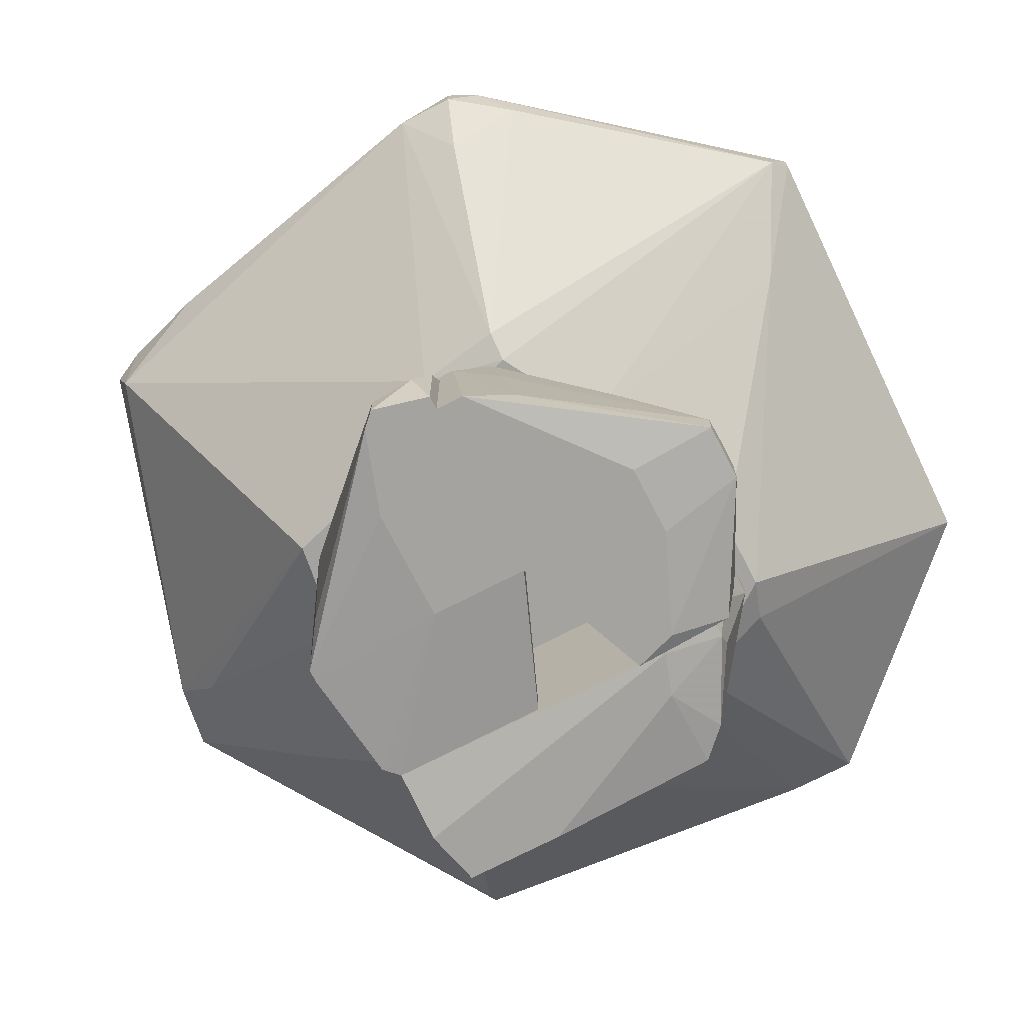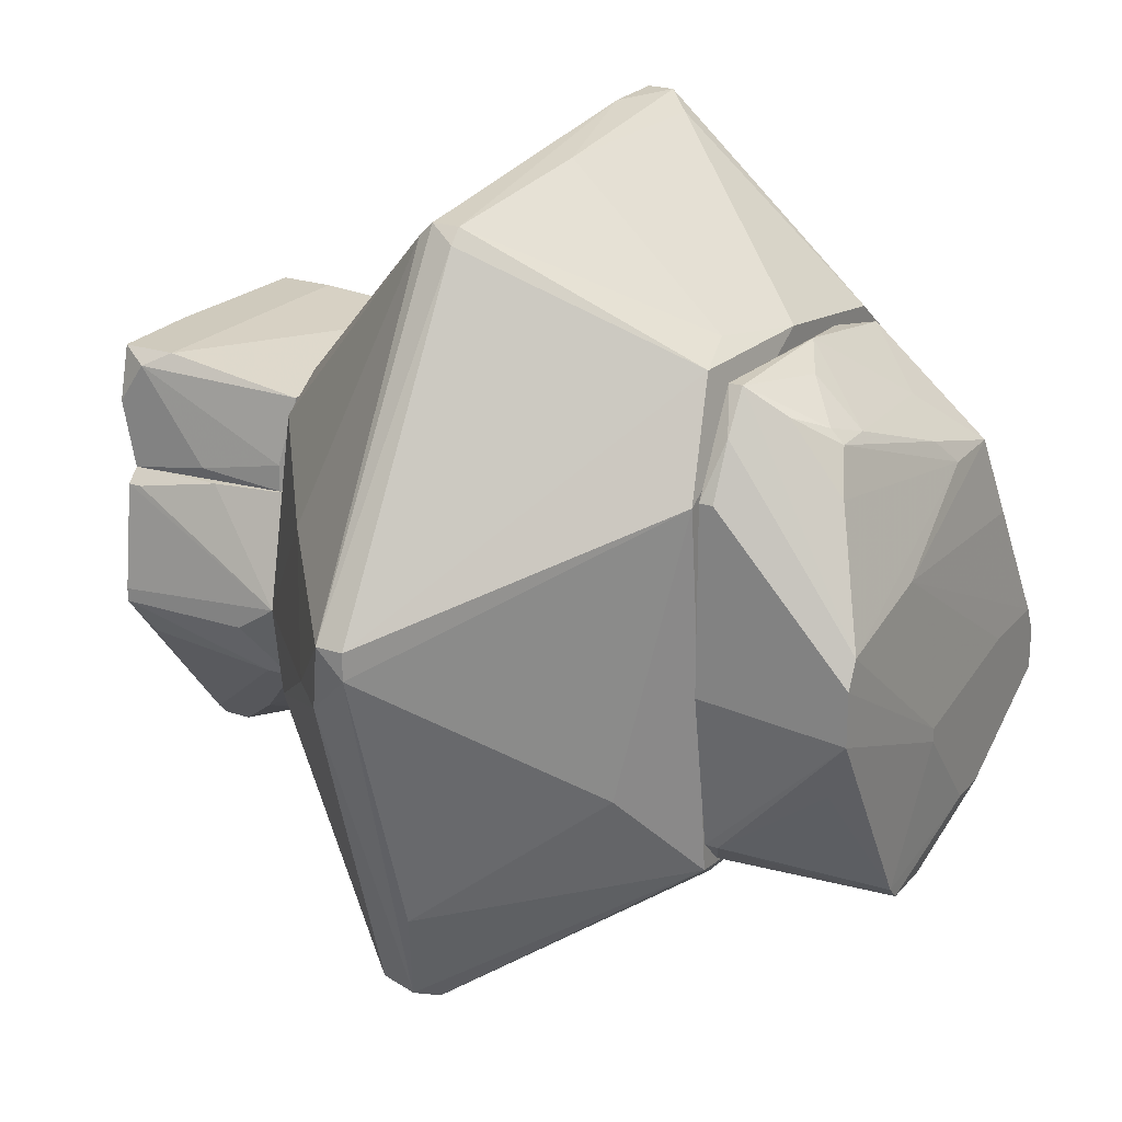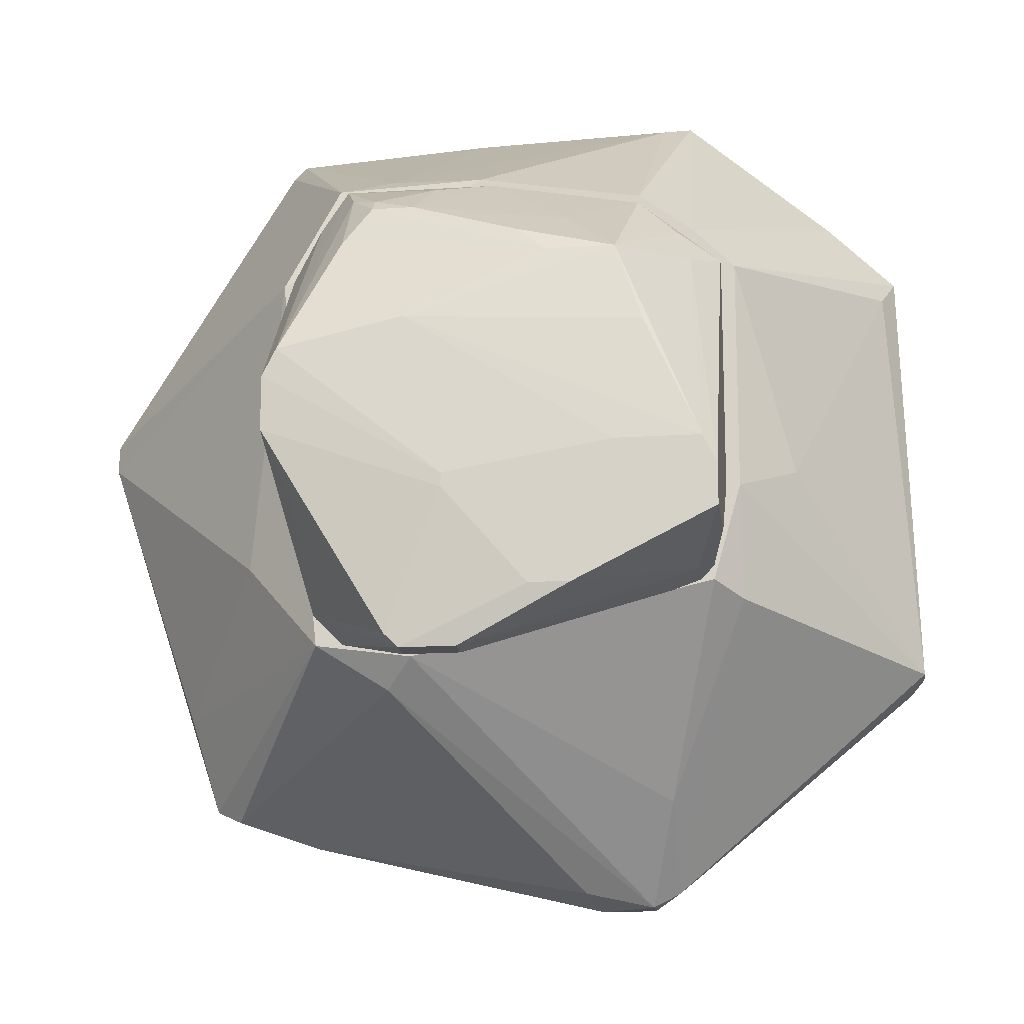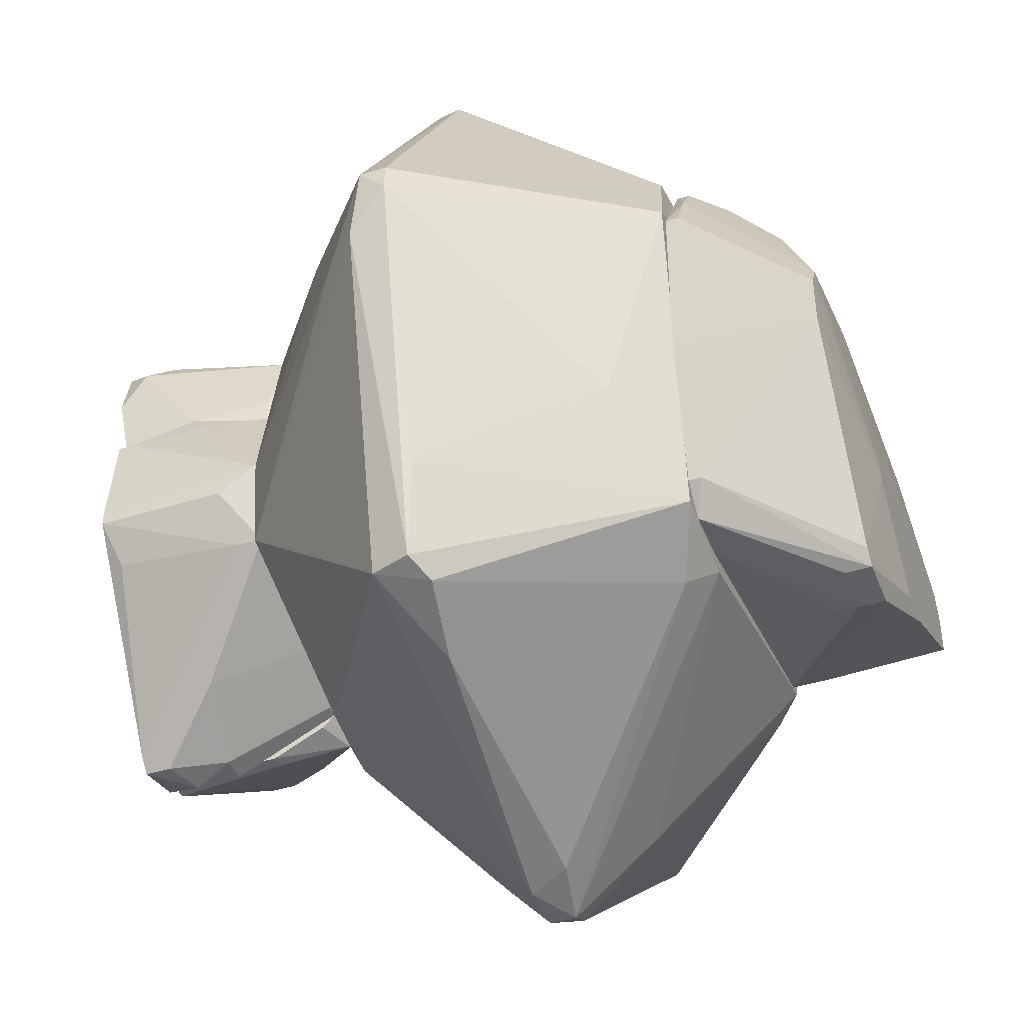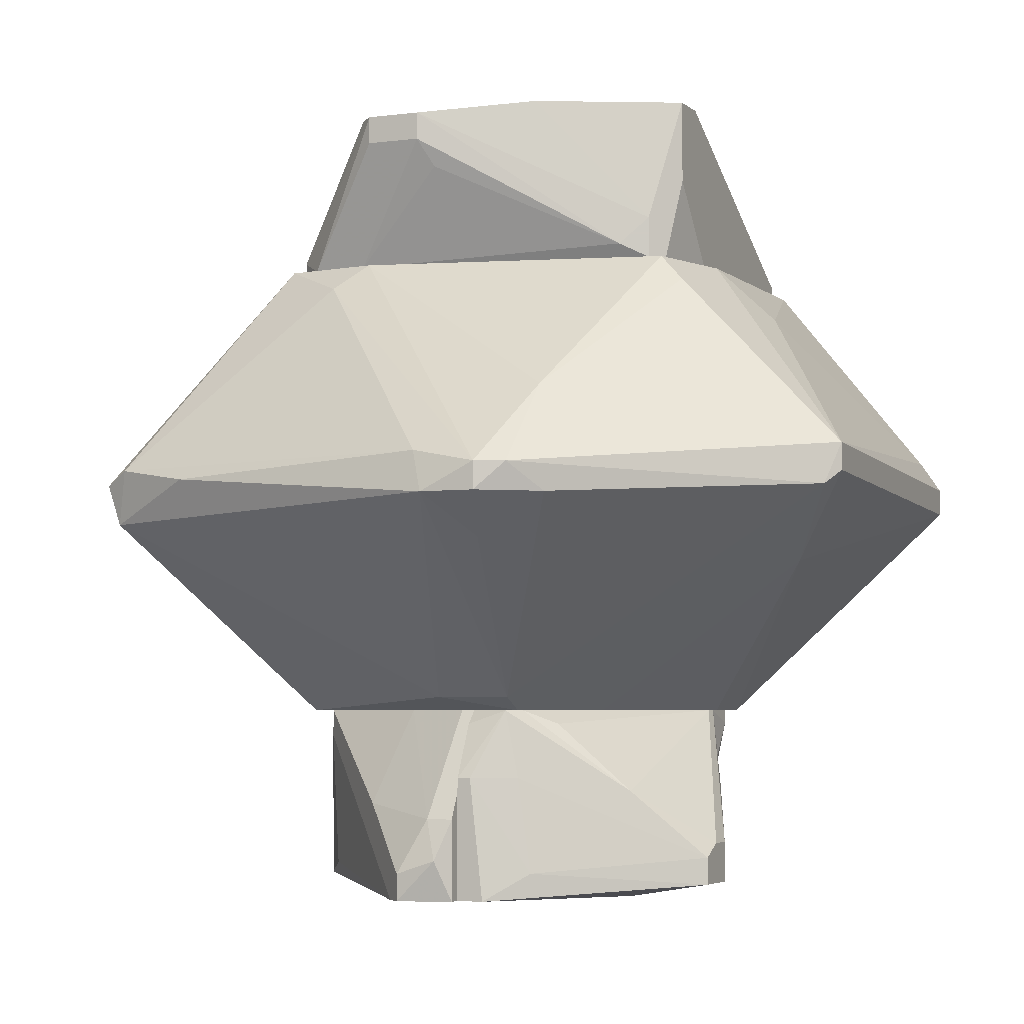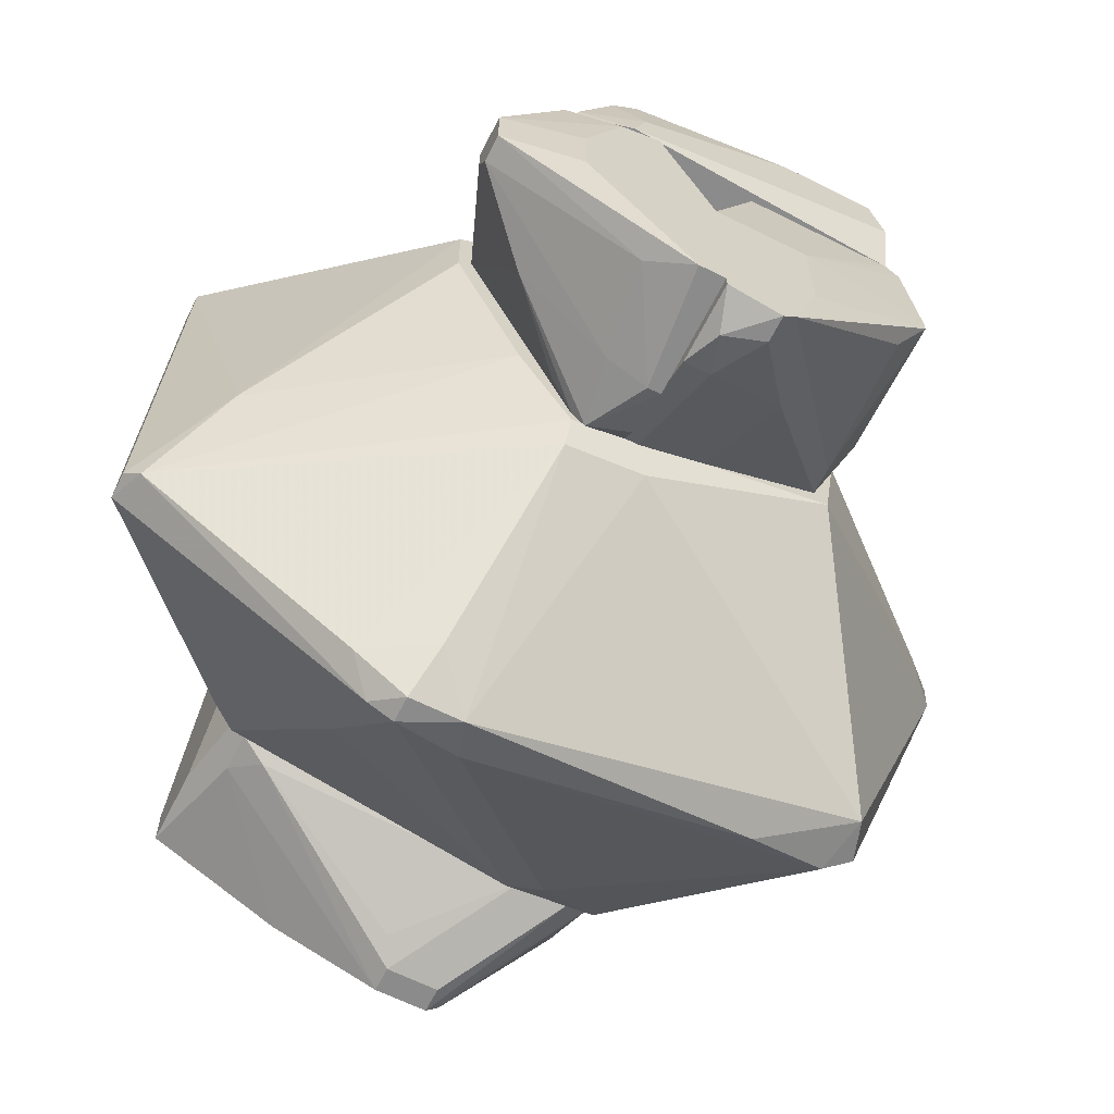
<metadata>
{"format":"obj","ext":"obj","renderer":"f3d","projection":"perspective","resolution":1024,"background":"white","views":[{"elev":-73.0,"azim":-152.7,"up":"+Y"},{"elev":23.1,"azim":119.1,"up":"+Z"},{"elev":-16.6,"azim":-172.5,"up":"+Z"},{"elev":-42.5,"azim":110.4,"up":"+Z"},{"elev":-4.3,"azim":-156.5,"up":"+Y"},{"elev":-64.0,"azim":-26.8,"up":"+Z"}]}
</metadata>
<code>
o convex_0
v -7.384 -18.09 4.049
v 7.314 -9.784 7.883
v 7.314 -9.784 3.41
v 8.593 -18.73 6.605
v -4.827 -9.784 8.522
v -4.188 -18.09 9.162
v -8.663 -9.784 3.41
v 8.593 -18.09 3.41
v 7.951 -18.73 9.162
v -4.827 -18.73 3.41
v -8.663 -10.42 5.328
v 7.951 -16.17 9.162
v 8.593 -14.26 4.049
v 8.593 -17.45 8.522
v -4.188 -15.53 9.162
v -5.467 -18.09 7.883
v 3.478 -18.73 9.162
v -8.023 -15.53 3.41
v 7.951 -10.42 4.688
v -4.188 -18.73 5.328
v -3.55 -9.784 8.522
v 7.951 -10.42 3.41
v -8.663 -9.784 5.328
v -7.384 -17.45 4.688
v -7.384 -18.09 3.41
f 18 10 25
f 2 3 5
f 5 3 7
f 7 3 8
f 8 4 10
f 7 8 10
f 4 9 10
f 6 9 12
f 4 8 13
f 9 4 14
f 2 12 14
f 12 9 14
f 4 13 14
f 11 6 15
f 6 12 15
f 6 11 16
f 9 6 17
f 10 9 17
f 7 10 18
f 1 11 18
f 11 7 18
f 3 2 19
f 2 14 19
f 14 13 19
f 1 10 20
f 6 16 20
f 16 1 20
f 17 6 20
f 10 17 20
f 2 5 21
f 12 2 21
f 5 15 21
f 15 12 21
f 8 3 22
f 13 8 22
f 3 19 22
f 19 13 22
f 5 7 23
f 7 11 23
f 15 5 23
f 11 15 23
f 11 1 24
f 1 16 24
f 16 11 24
f 10 1 25
f 1 18 25
o convex_1
v 5.396 10.67 13.63
v -6.107 -0.1923 -20.88
v -5.466 -2.111 -18.96
v -18.89 0.4458 10.44
v 7.95 -9.783 7.238
v 15.62 1.082 -15.76
v -9.939 11.95 -7.452
v 11.79 0.4458 18.75
v -3.548 -9.783 -10.01
v 8.591 11.95 -10.01
v 21.38 1.72 3.407
v -19.53 1.082 -10.01
v -9.298 -9.783 5.324
v -8.657 -0.1923 20.03
v -11.22 11.95 7.883
v 9.232 -9.783 -6.174
v 10.51 11.95 7.879
v 14.98 -0.8326 -15.76
v -6.107 1.082 -20.88
v 21.38 0.4458 3.407
v -6.744 11.95 11.71
v -19.53 2.358 -10.01
v -8.657 1.082 20.03
v -3.548 -9.783 8.519
v 11.79 1.72 18.75
v -18.89 1.72 10.44
v 6.673 -9.143 9.156
v 4.119 11.95 -10.65
v -16.33 -2.749 -6.174
v 0.2872 -9.143 -10.65
v 10.51 1.082 -17.68
v 7.95 11.31 12.99
v 18.82 -2.111 0.2116
v 12.43 9.388 -5.534
v -18.89 0.4458 -10.65
v 0.9238 11.95 13
v -11.22 11.95 -2.979
v -9.298 -9.783 2.129
v 9.872 -9.783 -1.698
v -3.548 -0.1923 -20.88
v -2.908 1.72 -20.24
v 21.38 1.72 2.125
v 14.98 -4.668 5.324
v -5.466 -0.1923 20.03
v 20.73 -0.1923 0.2116
v -7.384 4.915 -16.4
v -8.657 -9.143 7.242
v -3.548 -9.143 -11.29
v -7.384 2.358 19.39
v -15.69 1.72 13.63
v 5.396 10.67 -11.93
v -18.25 2.998 9.16
v -13.77 9.388 -1.702
v 14.34 1.72 -16.4
v 11.79 -0.1923 18.1
v -6.107 -9.783 -5.538
v 12.43 1.72 18.1
v 16.9 1.72 -11.28
v -11.22 10.67 -8.092
v -7.384 1.082 -20.24
v -8.657 -0.1923 -18.96
v -9.298 11.95 9.801
v 2.201 1.72 19.39
v -4.826 -9.783 8.519
f 39 72 89
f 34 30 38
f 35 32 40
f 30 34 41
f 35 40 42
f 42 40 46
f 37 29 47
f 38 30 49
f 47 29 51
f 49 30 52
f 32 35 53
f 29 37 54
f 38 29 54
f 41 34 55
f 43 41 55
f 36 42 57
f 26 50 57
f 35 42 59
f 37 47 60
f 54 37 60
f 42 46 61
f 57 42 61
f 26 57 61
f 40 32 62
f 34 38 63
f 38 54 63
f 30 41 64
f 41 58 64
f 28 27 65
f 27 44 65
f 43 55 65
f 56 43 65
f 56 65 66
f 65 44 66
f 42 36 67
f 36 45 67
f 59 42 67
f 58 45 68
f 30 64 68
f 64 58 68
f 48 39 69
f 39 49 69
f 33 50 69
f 49 52 69
f 43 31 70
f 41 43 70
f 58 41 70
f 45 58 70
f 31 67 70
f 67 45 70
f 32 53 71
f 53 44 71
f 29 38 72
f 39 29 72
f 55 34 73
f 34 60 73
f 28 65 73
f 65 55 73
f 46 48 74
f 61 46 74
f 26 61 74
f 29 39 75
f 39 48 75
f 51 29 75
f 53 35 76
f 44 53 76
f 66 44 76
f 47 51 77
f 51 40 77
f 40 62 78
f 62 47 78
f 77 40 78
f 47 77 78
f 35 31 79
f 31 43 79
f 43 56 79
f 56 66 79
f 76 35 79
f 66 76 79
f 45 33 80
f 52 30 80
f 30 68 80
f 68 45 80
f 33 69 80
f 69 52 80
f 60 34 81
f 54 60 81
f 34 63 81
f 63 54 81
f 33 45 82
f 45 36 82
f 50 33 82
f 36 57 82
f 57 50 82
f 31 35 83
f 35 59 83
f 67 31 83
f 59 67 83
f 62 32 84
f 47 62 84
f 32 71 84
f 84 71 85
f 44 27 85
f 60 47 85
f 71 44 85
f 47 84 85
f 27 28 86
f 28 73 86
f 73 60 86
f 85 27 86
f 60 85 86
f 46 40 87
f 48 46 87
f 40 51 87
f 75 48 87
f 51 75 87
f 50 26 88
f 48 69 88
f 69 50 88
f 74 48 88
f 26 74 88
f 38 49 89
f 49 39 89
f 72 38 89
o convex_2
v -9.938 11.95 -6.815
v 9.871 12.59 7.881
v 8.592 12.59 10.44
v -10.58 19.62 -6.176
v 3.479 18.98 -11.93
v 7.315 11.95 -10.01
v -9.301 11.95 9.157
v 9.231 18.98 2.128
v -6.104 18.34 6.602
v 7.315 11.95 12.36
v 9.871 18.98 -1.702
v 5.397 15.78 10.44
v -6.743 12.59 11.08
v -10.58 12.59 7.881
v 0.9228 17.7 -11.93
v 9.871 11.95 -1.062
v -9.938 19.62 -2.981
v 1.561 19.62 -4.897
v 8.592 12.59 -8.732
v -8.024 12.59 -8.092
v -10.58 11.95 -2.981
v 0.2842 12.59 12.36
v -4.186 19.62 -9.371
v 6.674 17.06 7.881
v 3.479 18.98 3.407
v 4.758 11.95 -10.01
v -3.547 11.95 11.72
v 7.315 12.59 12.36
v -1.63 17.7 7.881
v 4.118 18.98 -11.29
v 9.871 11.95 7.881
v -7.383 18.98 2.767
v 0.9228 18.98 -11.93
v -9.301 13.86 -7.455
v 9.871 18.98 0.8488
v -10.58 11.95 7.881
v -10.58 19.62 -4.258
v 3.479 16.42 9.797
v -10.58 15.78 -6.176
v 1.561 19.62 -4.258
v -2.907 18.34 6.602
v 3.479 17.7 -11.93
v -9.301 14.5 7.241
v -2.268 19.62 -9.371
v 8.592 11.95 -8.732
v -9.301 11.95 -7.455
v 5.397 16.42 9.797
v -8.662 13.23 9.157
v -3.547 15.78 9.157
v 6.674 14.5 11.08
v 2.841 13.86 11.72
v -6.104 19.62 -2.981
v 0.2842 16.42 -11.29
v 8.592 17.7 -4.897
f 108 119 143
f 90 95 96
f 96 95 99
f 96 102 103
f 99 95 105
f 100 91 105
f 93 106 107
f 95 94 108
f 90 96 110
f 103 93 110
f 93 107 112
f 95 90 115
f 104 95 115
f 96 99 116
f 102 96 116
f 99 111 116
f 111 102 116
f 92 97 117
f 99 92 117
f 111 99 117
f 107 100 119
f 108 94 119
f 91 92 120
f 92 99 120
f 105 91 120
f 99 105 120
f 106 98 121
f 98 114 121
f 114 106 121
f 94 104 122
f 104 109 122
f 112 94 122
f 112 122 123
f 93 112 123
f 122 109 123
f 92 91 124
f 97 92 124
f 91 100 124
f 100 107 124
f 96 103 125
f 110 96 125
f 103 110 125
f 93 103 126
f 106 93 126
f 118 98 127
f 90 110 128
f 110 93 128
f 93 123 128
f 107 106 129
f 114 97 129
f 97 124 129
f 124 107 129
f 113 97 130
f 114 98 130
f 97 114 130
f 98 118 130
f 94 95 131
f 104 94 131
f 95 104 131
f 103 98 132
f 98 106 132
f 126 103 132
f 106 126 132
f 94 112 133
f 112 107 133
f 119 94 133
f 107 119 133
f 105 95 134
f 100 105 134
f 95 108 134
f 108 100 134
f 115 90 135
f 109 115 135
f 123 109 135
f 90 128 135
f 128 123 135
f 127 101 136
f 118 127 136
f 113 130 136
f 130 118 136
f 102 98 137
f 98 103 137
f 103 102 137
f 98 102 138
f 102 111 138
f 127 98 138
f 111 127 138
f 97 113 139
f 117 97 139
f 101 117 139
f 136 101 139
f 113 136 139
f 117 101 140
f 111 117 140
f 127 111 140
f 101 127 140
f 106 114 141
f 129 106 141
f 114 129 141
f 109 104 142
f 104 115 142
f 115 109 142
f 100 108 143
f 119 100 143
o convex_3
v -4.829 -10.42 -8.094
v -0.9935 -17.45 -2.982
v -0.9935 -18.73 -2.982
v -8.662 -14.26 3.41
v -11.22 -18.09 -4.898
v -0.9935 -18.73 -11.29
v -0.9935 -9.784 -3.621
v -3.551 -18.73 3.41
v -8.662 -9.784 3.41
v -4.191 -9.784 3.41
v -2.911 -9.784 -10.01
v -8.022 -18.09 3.41
v -0.9935 -10.42 -10.01
v -11.22 -16.17 -3.621
v -2.273 -18.73 -11.29
v -11.22 -18.09 -2.343
v -7.385 -18.73 -1.704
v -3.551 -13.62 3.41
v -1.633 -12.98 -11.29
v -11.22 -16.81 -4.898
v -8.662 -9.784 2.769
v -8.022 -13.62 -6.815
v -4.191 -17.45 -10.01
v -7.385 -18.73 -4.898
v -0.9935 -9.784 -9.37
v -5.469 -18.73 2.769
v -9.941 -13.62 0.8528
v -3.551 -12.98 -10.01
v -0.9935 -12.98 -11.29
v -11.22 -16.17 -2.343
v -3.551 -9.784 -9.37
f 154 165 174
f 145 146 149
f 145 149 150
f 146 145 151
f 149 146 151
f 147 151 152
f 152 151 153
f 150 152 153
f 152 150 154
f 151 147 155
f 150 149 156
f 149 151 158
f 155 147 159
f 157 148 159
f 158 151 160
f 159 148 160
f 145 150 161
f 151 145 161
f 153 151 161
f 150 153 161
f 149 158 162
f 148 157 163
f 152 154 164
f 157 152 164
f 163 157 165
f 164 144 165
f 157 164 165
f 158 148 166
f 162 158 166
f 148 163 166
f 148 158 167
f 160 148 167
f 158 160 167
f 154 150 168
f 150 156 168
f 156 154 168
f 151 155 169
f 155 159 169
f 160 151 169
f 159 160 169
f 147 152 170
f 159 147 170
f 154 162 171
f 165 154 171
f 163 165 171
f 162 166 171
f 166 163 171
f 156 149 172
f 154 156 172
f 162 154 172
f 149 162 172
f 152 157 173
f 157 159 173
f 170 152 173
f 159 170 173
f 144 164 174
f 164 154 174
f 165 144 174
o convex_4
v -0.3544 -16.81 -12.57
v 9.871 -9.784 -1.705
v 9.232 -17.45 2.77
v 2.202 -9.784 3.41
v 1.563 -18.09 3.41
v -0.9935 -9.784 -9.37
v 9.871 -18.09 -2.982
v -0.9935 -18.73 -2.982
v 8.592 -9.784 -5.536
v 1.563 -18.73 -12.57
v 7.954 -9.784 3.41
v -0.9935 -9.784 -3.622
v 8.592 -18.09 3.41
v -0.9935 -18.73 -11.93
v 0.2859 -14.89 -11.93
v 3.482 -18.73 -2.982
v 8.592 -17.45 -4.898
v 1.563 -17.45 -12.57
v 2.841 -9.784 -8.093
v 9.871 -11.7 -2.982
v 4.12 -14.26 -10.01
v -0.9935 -14.89 -11.93
v 1.563 -16.81 3.41
v 2.202 -18.73 -11.93
v 8.592 -13.62 3.41
v 8.592 -11.06 -5.536
v 9.232 -18.09 2.77
v -0.9935 -16.17 -2.982
v 3.482 -18.73 -8.093
v -0.3544 -9.784 -9.37
v 9.871 -18.09 -2.343
f 201 190 205
f 178 176 180
f 180 176 183
f 176 178 185
f 178 179 185
f 178 180 186
f 180 182 186
f 185 179 187
f 182 180 188
f 184 182 188
f 175 184 188
f 179 182 190
f 182 184 190
f 187 179 190
f 184 175 192
f 175 189 192
f 180 183 193
f 176 181 194
f 183 176 194
f 181 183 194
f 184 192 195
f 192 189 195
f 193 183 195
f 189 193 195
f 175 188 196
f 188 180 196
f 189 175 196
f 180 189 196
f 179 178 197
f 178 186 197
f 190 184 198
f 191 181 198
f 184 195 198
f 177 176 199
f 176 185 199
f 187 177 199
f 185 187 199
f 183 181 200
f 181 191 200
f 195 183 200
f 191 198 200
f 198 195 200
f 176 177 201
f 177 187 201
f 187 190 201
f 182 179 202
f 186 182 202
f 179 197 202
f 197 186 202
f 181 190 203
f 198 181 203
f 190 198 203
f 189 180 204
f 180 193 204
f 193 189 204
f 181 176 205
f 190 181 205
f 176 201 205

</code>
